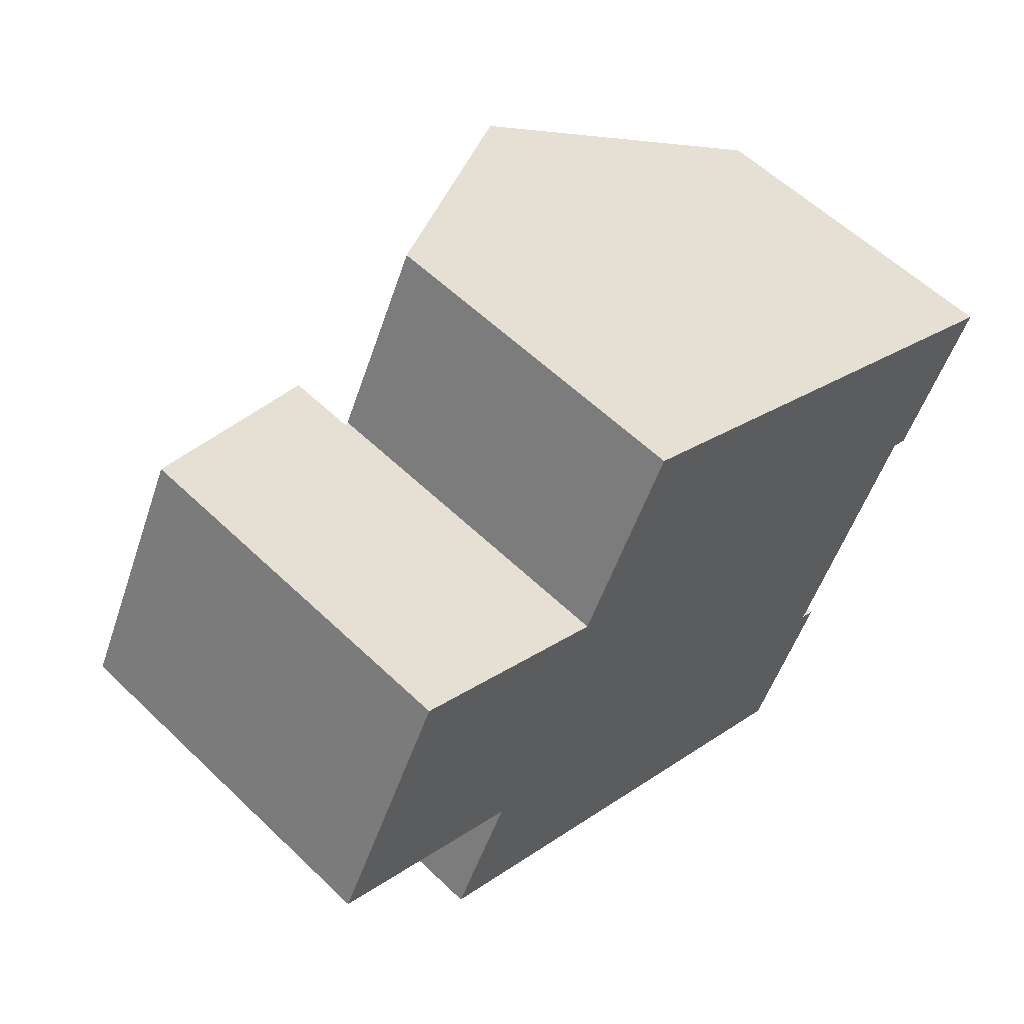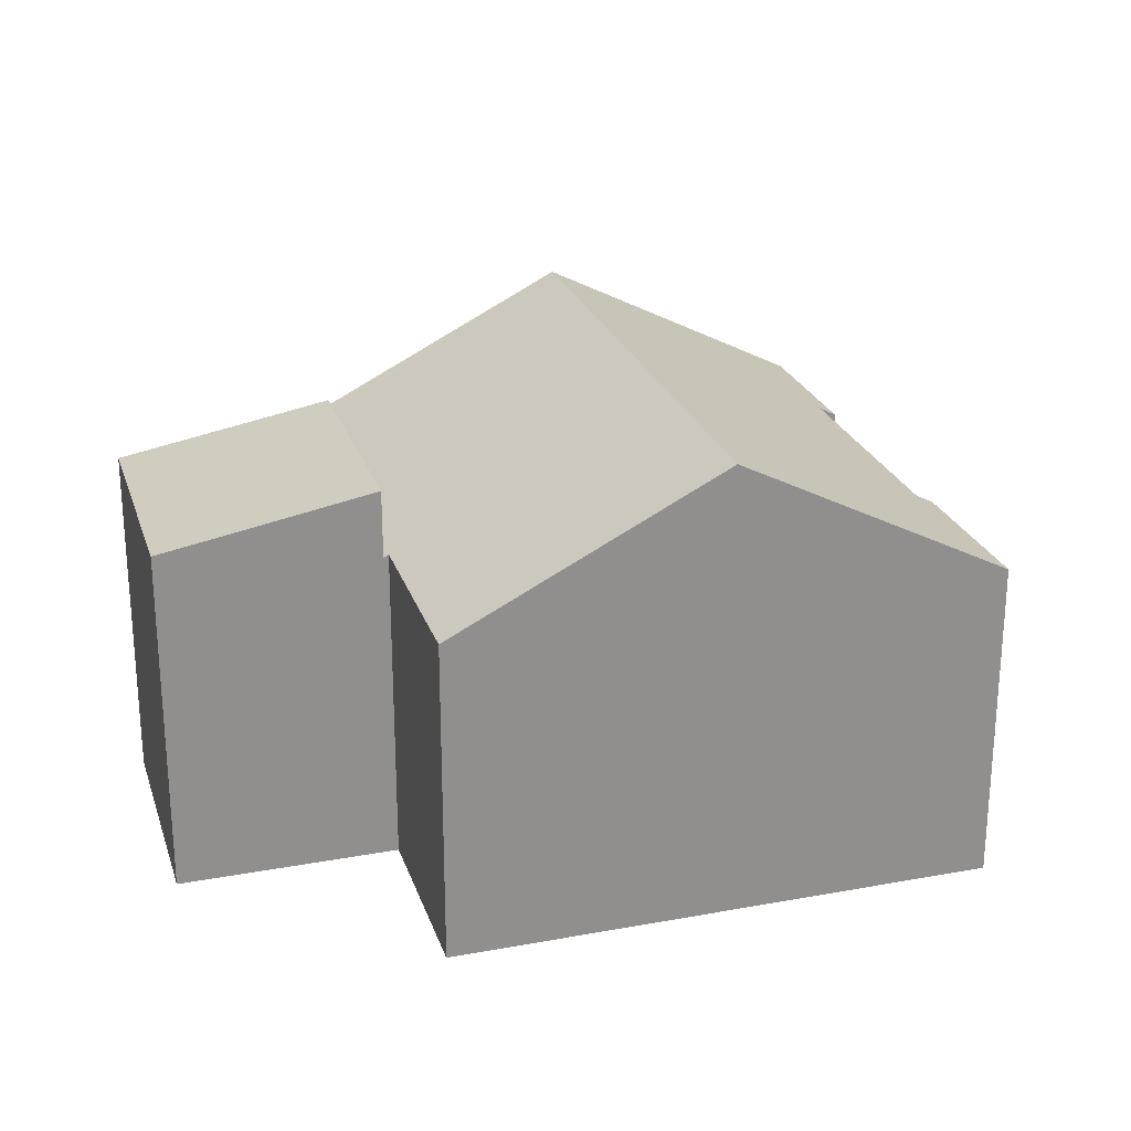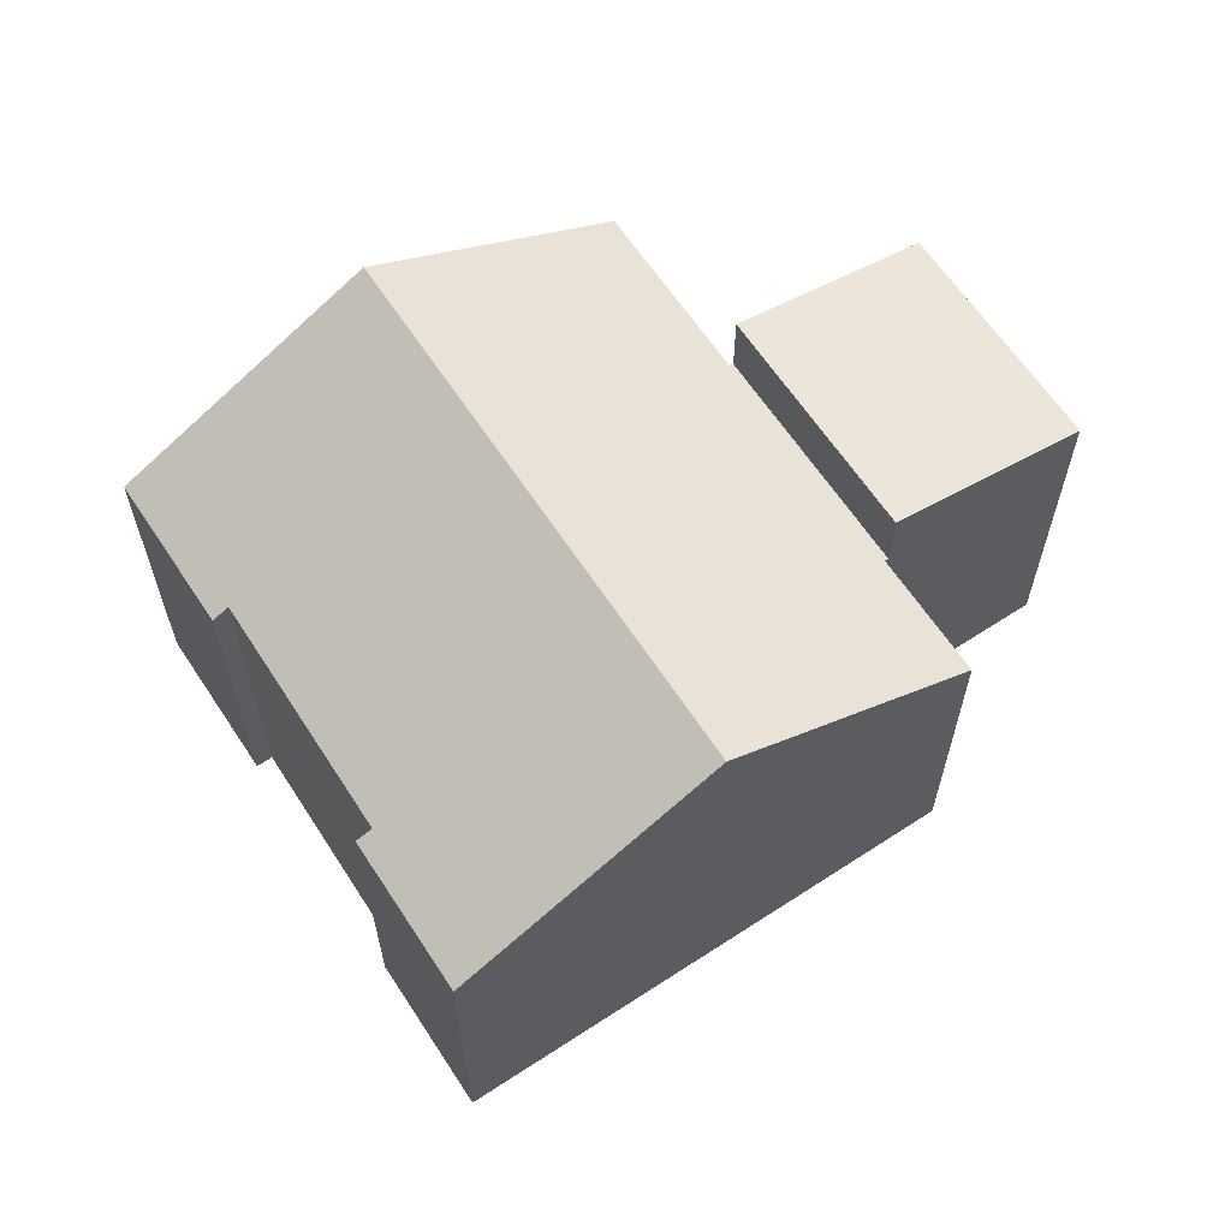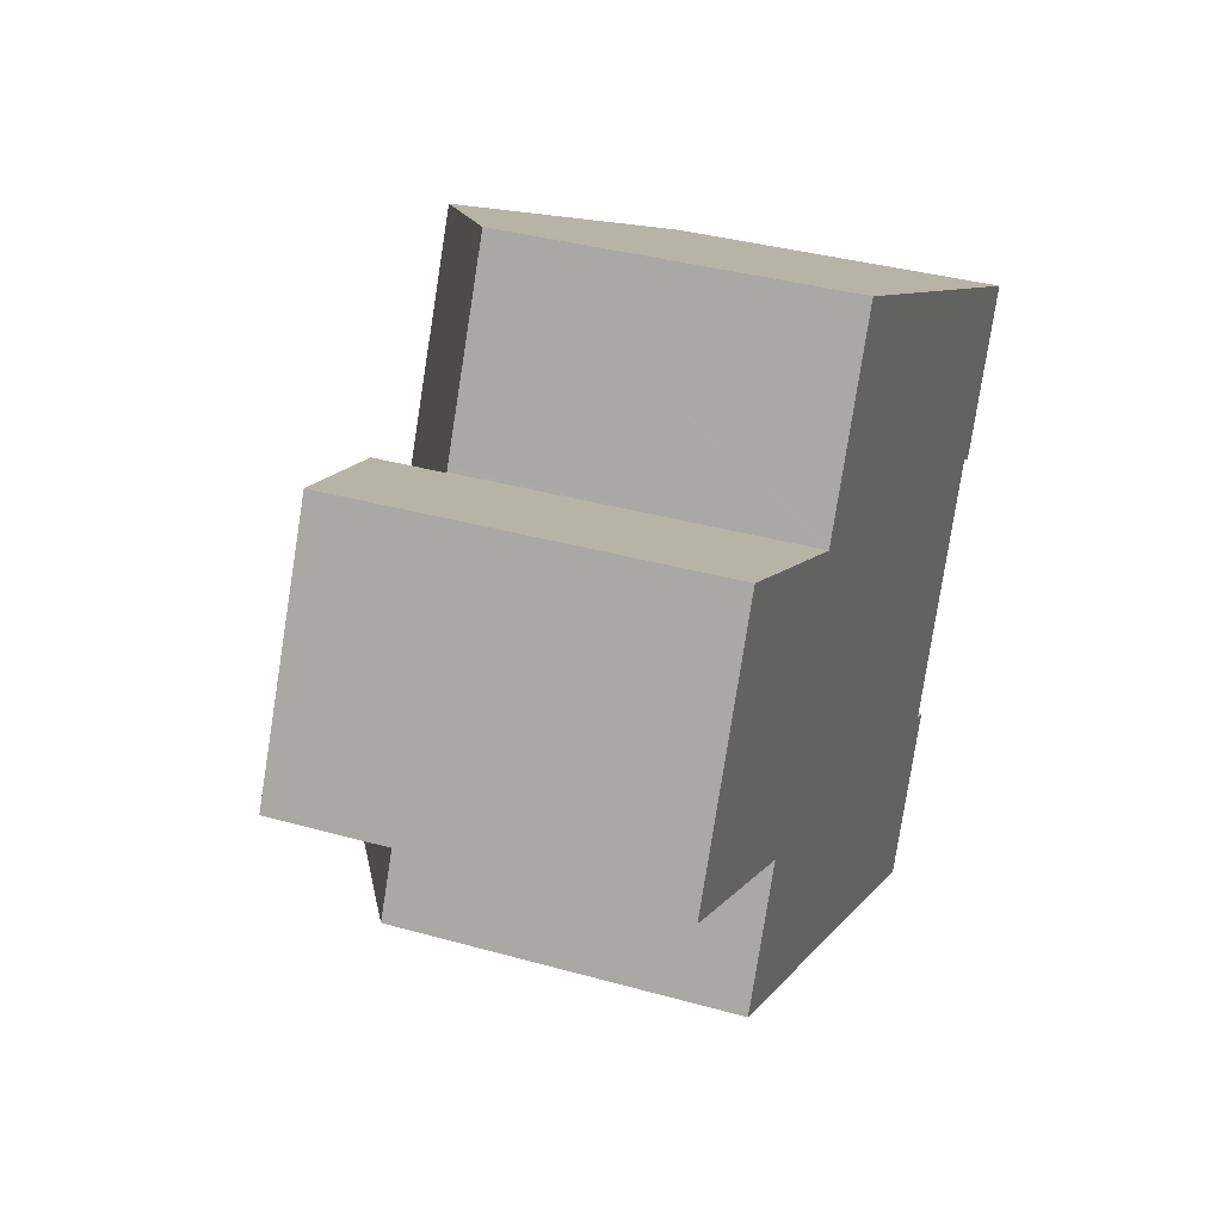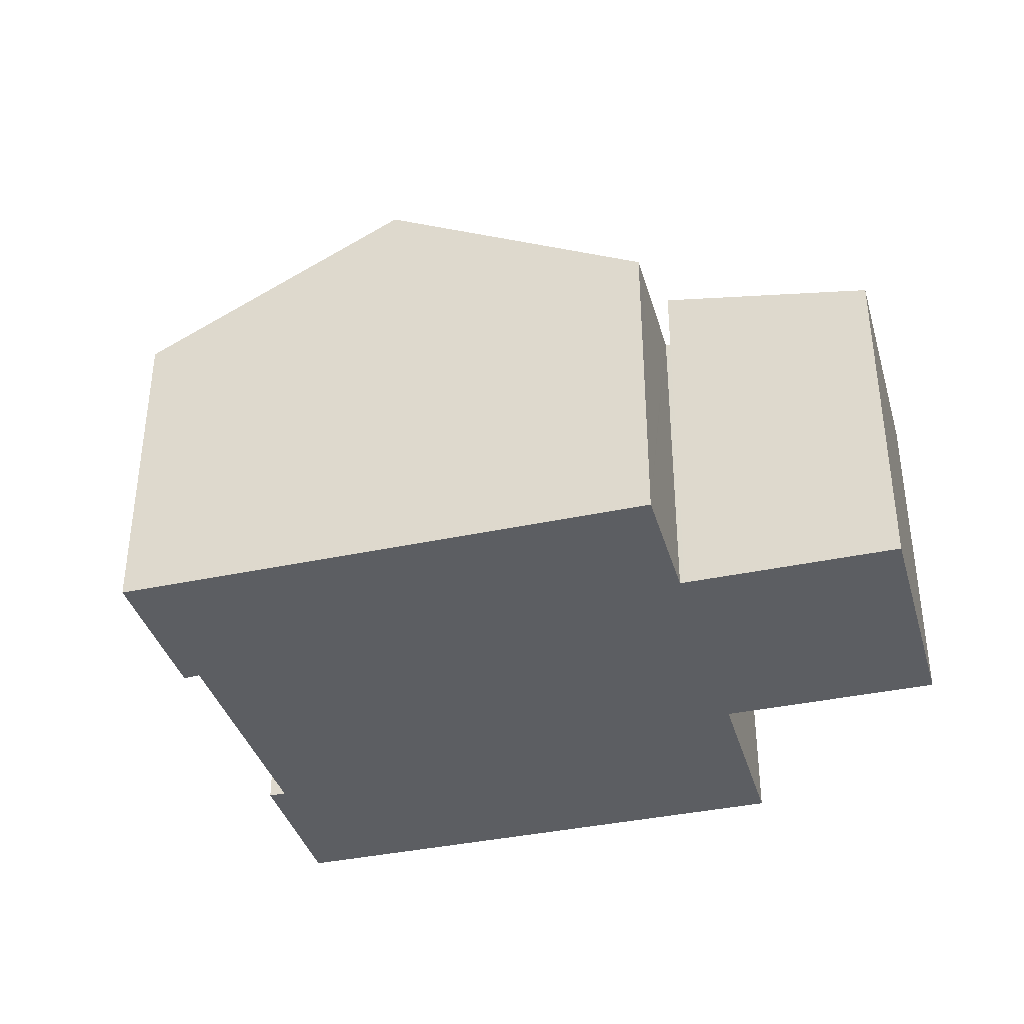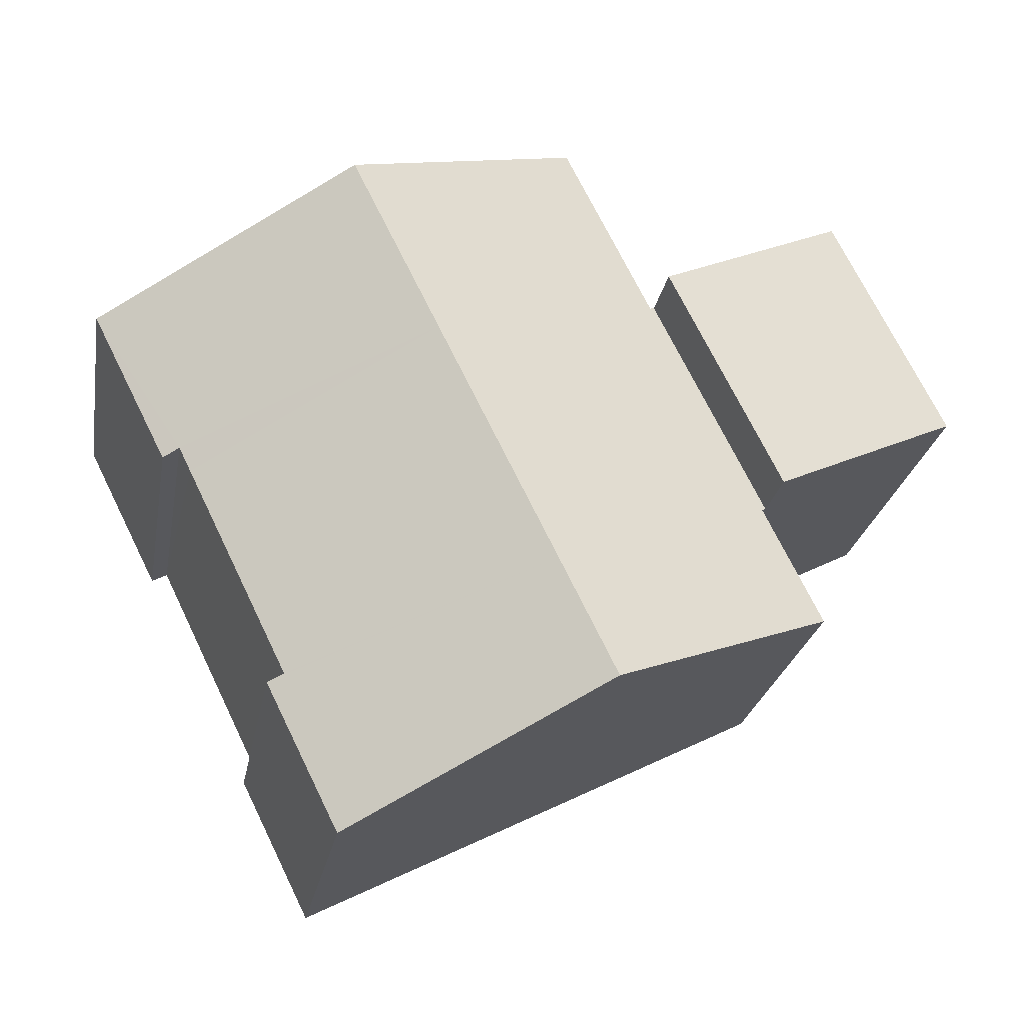
<metadata>
{"format":"obj","ext":"obj","renderer":"f3d","projection":"perspective","resolution":1024,"background":"white","views":[{"elev":57.4,"azim":-45.1,"up":"+Z"},{"elev":24.4,"azim":10.0,"up":"+Y"},{"elev":62.8,"azim":173.3,"up":"+Y"},{"elev":35.9,"azim":-69.7,"up":"+Z"},{"elev":-37.9,"azim":-137.9,"up":"+Y"},{"elev":-24.2,"azim":170.1,"up":"+Z"}]}
</metadata>
<code>
v  16.32 6.518 -1.83
v  16.01 6.696 -1.671
v  17.84 6.508 1.185
v  16.94 7.014 1.639
v  11.19 9.273 0.145
v  12.94 9.273 3.662
v  15.76 6.694 -2.165
v  8.838 9.273 -4.589
v  13.73 6.684 -6.303
v  14.05 6.51 -6.436
v  13.74 6.511 -7.064
v  7.694 9.273 -6.894
v  12.59 6.512 -9.368
v  6.151 6.457 2.582
v  3.98 6.508 -2.016
v  3.89 6.457 -1.971
v  2.993 6.507 -4.001
v  2.786 6.507 -4.416
v  3.932 6.508 -2.112
v  6.243 6.509 2.535
v  6.286 6.509 2.621
v  7.774 6.51 5.615
v  8.034 6.511 6.137
v  17.84 -7.256e-17 1.185
v  16.94 -1.004e-16 1.639
v  12.94 -2.242e-16 3.662
v  8.034 -3.758e-16 6.137
v  13.73 3.859e-16 -6.303
v  14.05 3.941e-16 -6.436
v  6.243 -1.552e-16 2.535
v  6.151 -1.581e-16 2.582
v  16.32 1.121e-16 -1.83
v  16.01 1.023e-16 -1.671
v  15.76 1.326e-16 -2.165
v  12.59 5.736e-16 -9.368
v  13.74 4.325e-16 -7.064
v  7.694 4.221e-16 -6.894
v  2.786 2.704e-16 -4.416
v  3.98 1.234e-16 -2.016
v  3.89 1.207e-16 -1.971
v  2.993 2.45e-16 -4.001
v  3.932 1.293e-16 -2.112
v  6.286 -1.605e-16 2.621
v  7.774 -3.438e-16 5.615
v  2.261 7.045 4.553
v  0.503 7.146 -0.255
v  0 7.045 4.314e-16
v  3.89 7.827 -1.971
v  3.305 7.255 4.024
v  6.151 7.827 2.582
v  2.741 7.142 4.31
v  2.261 -2.788e-16 4.553
v  2.741 -2.639e-16 4.31
v  3.305 -2.464e-16 4.024
v  0 0 0
v  0.503 1.561e-17 -0.255
g defaultobject
f 1 2 3
f 4 5 6
f 5 4 3
f 5 3 2
f 5 2 7
f 5 7 8
f 8 7 9
f 8 9 10
f 8 10 11
f 8 11 12
f 12 11 13
f 14 15 16
f 17 12 18
f 12 17 8
f 8 17 19
f 8 19 15
f 8 15 5
f 5 15 20
f 20 15 14
f 5 20 21
f 5 21 22
f 5 22 6
f 6 22 23
f 4 24 3
f 24 4 6
f 24 6 23
f 24 23 25
f 25 23 26
f 26 23 27
f 28 10 9
f 10 28 29
f 14 30 20
f 30 14 31
f 3 32 1
f 32 3 24
f 33 7 2
f 7 33 9
f 9 33 28
f 28 33 34
f 29 11 10
f 11 29 13
f 13 29 35
f 35 29 36
f 1 33 2
f 33 1 32
f 35 12 13
f 12 35 18
f 18 35 37
f 18 37 38
f 39 16 15
f 16 39 40
f 38 17 18
f 17 38 19
f 19 38 15
f 15 38 39
f 39 38 41
f 39 41 42
f 40 14 16
f 14 40 31
f 30 21 20
f 21 30 22
f 22 30 23
f 23 30 43
f 23 43 44
f 23 44 27
f 37 41 38
f 41 37 42
f 42 37 39
f 29 28 36
f 39 31 40
f 31 39 37
f 31 37 35
f 31 35 36
f 31 36 30
f 30 36 43
f 43 36 44
f 44 36 28
f 44 28 34
f 44 34 27
f 27 34 26
f 26 34 33
f 26 33 32
f 26 32 25
f 25 32 24
f 45 46 47
f 46 45 48
f 48 45 49
f 48 49 50
f 49 45 51
f 49 31 50
f 31 49 51
f 31 51 45
f 31 45 52
f 31 52 53
f 31 53 54
f 31 48 50
f 48 31 40
f 40 46 48
f 46 40 47
f 47 40 55
f 55 40 56
f 55 45 47
f 45 55 52
f 31 56 40
f 56 31 54
f 56 54 53
f 56 53 55
f 55 53 52

</code>
